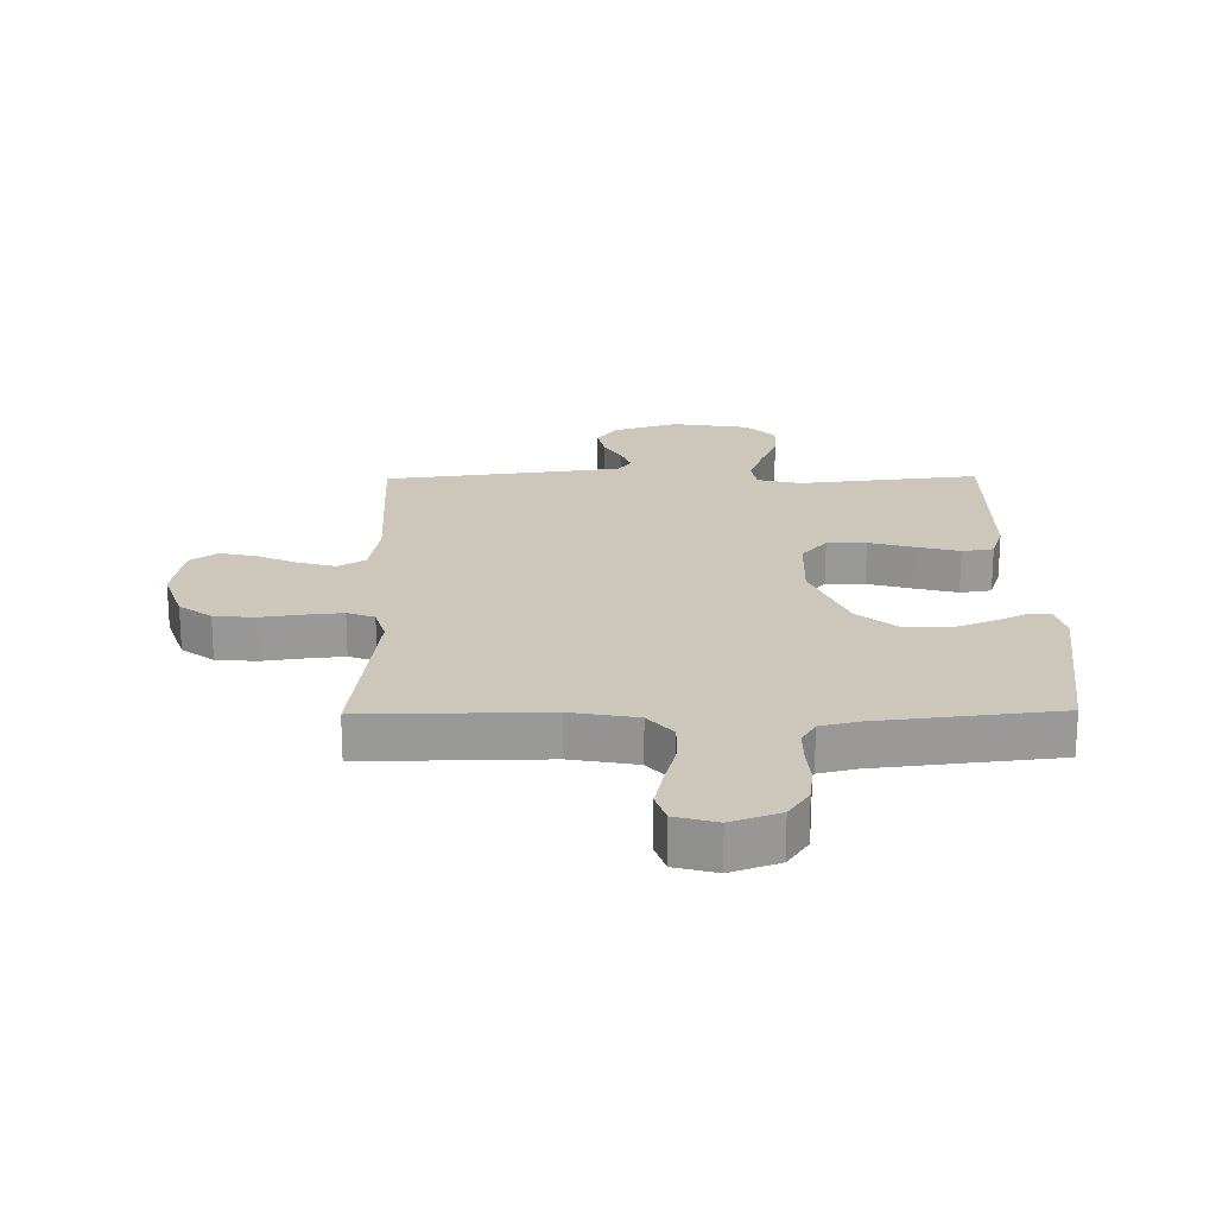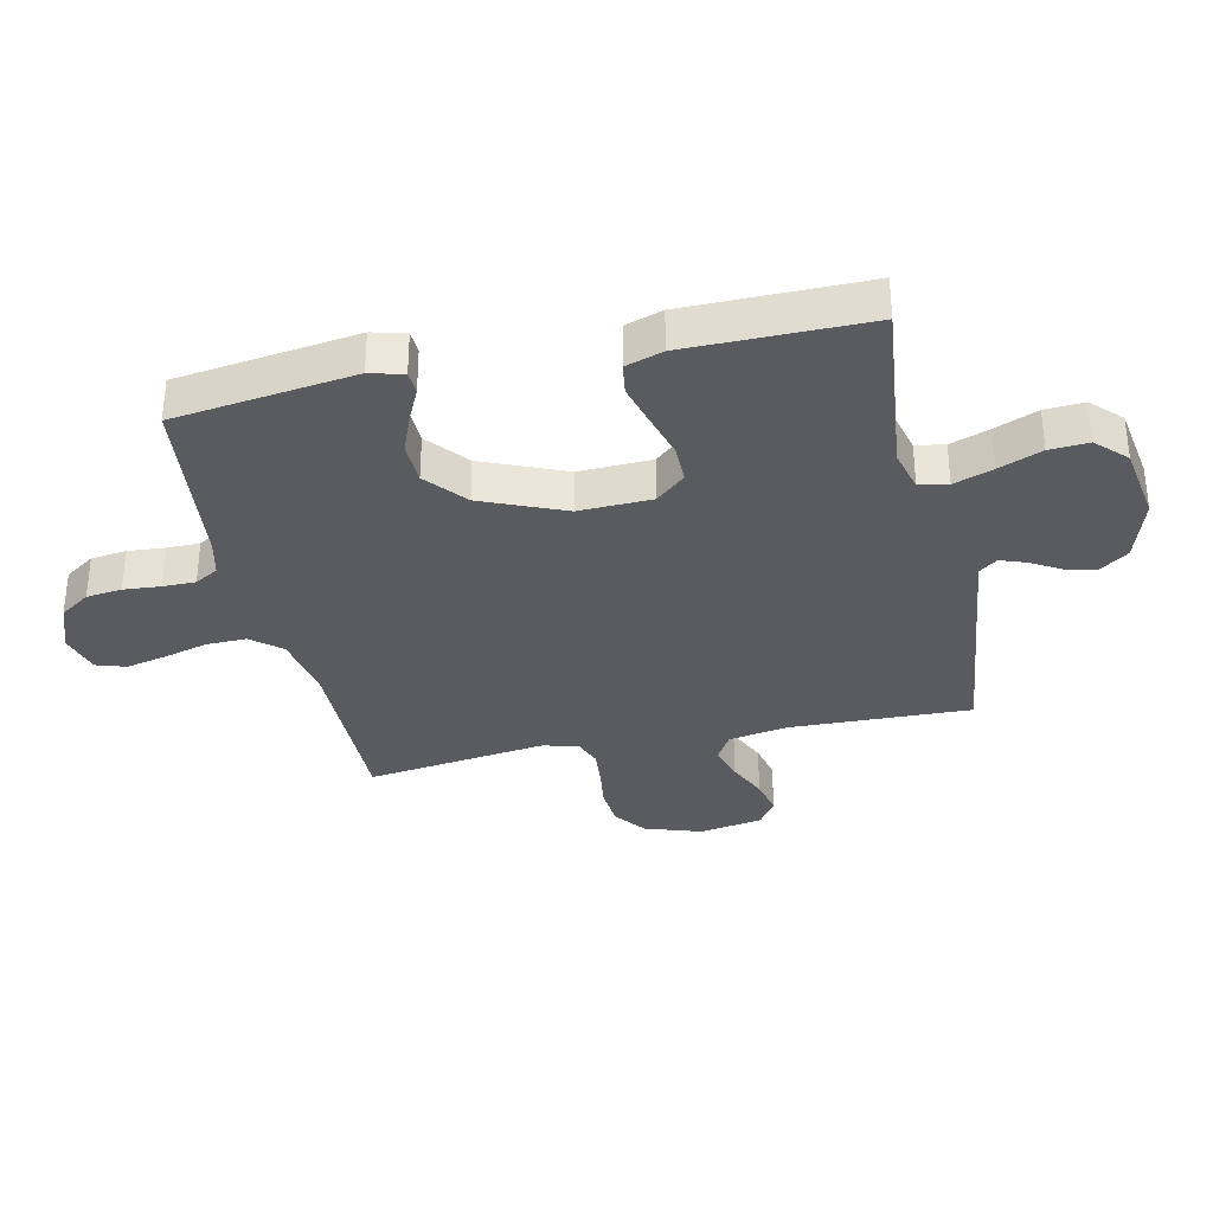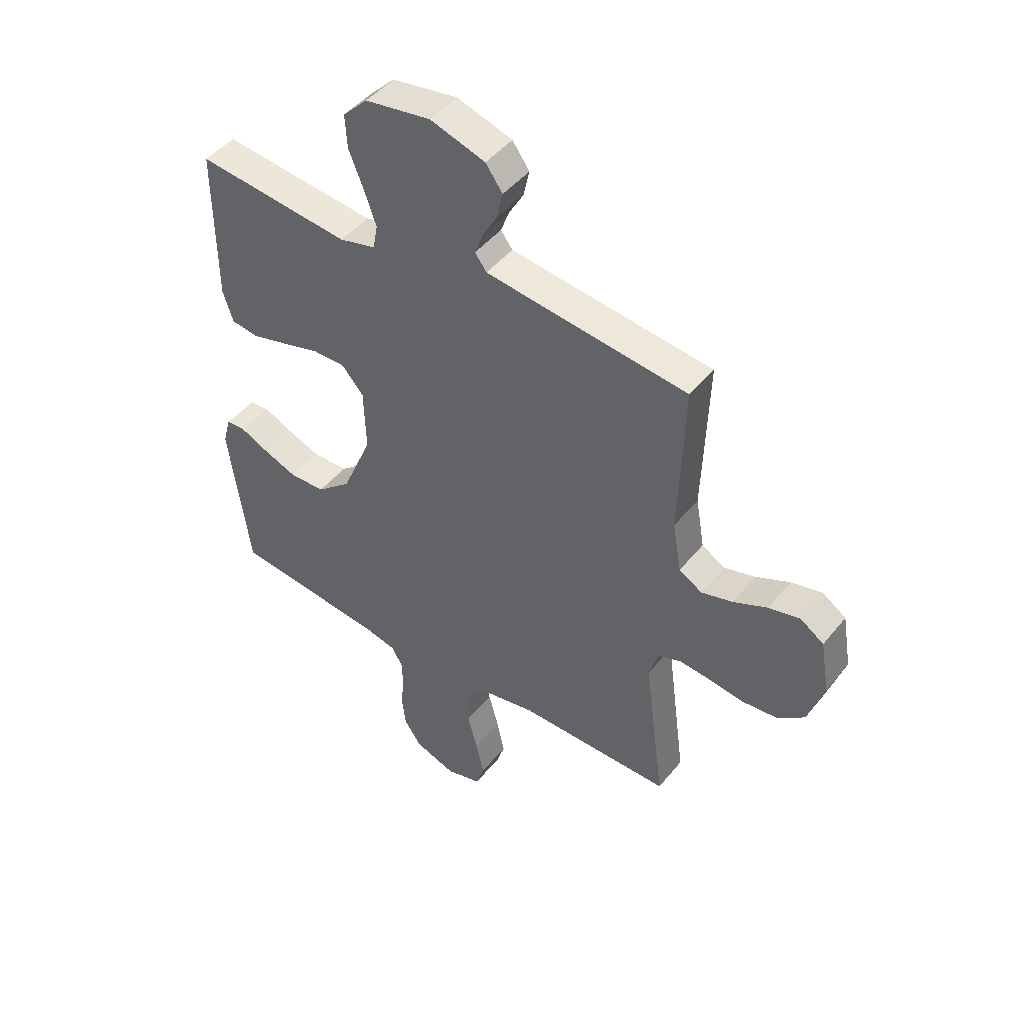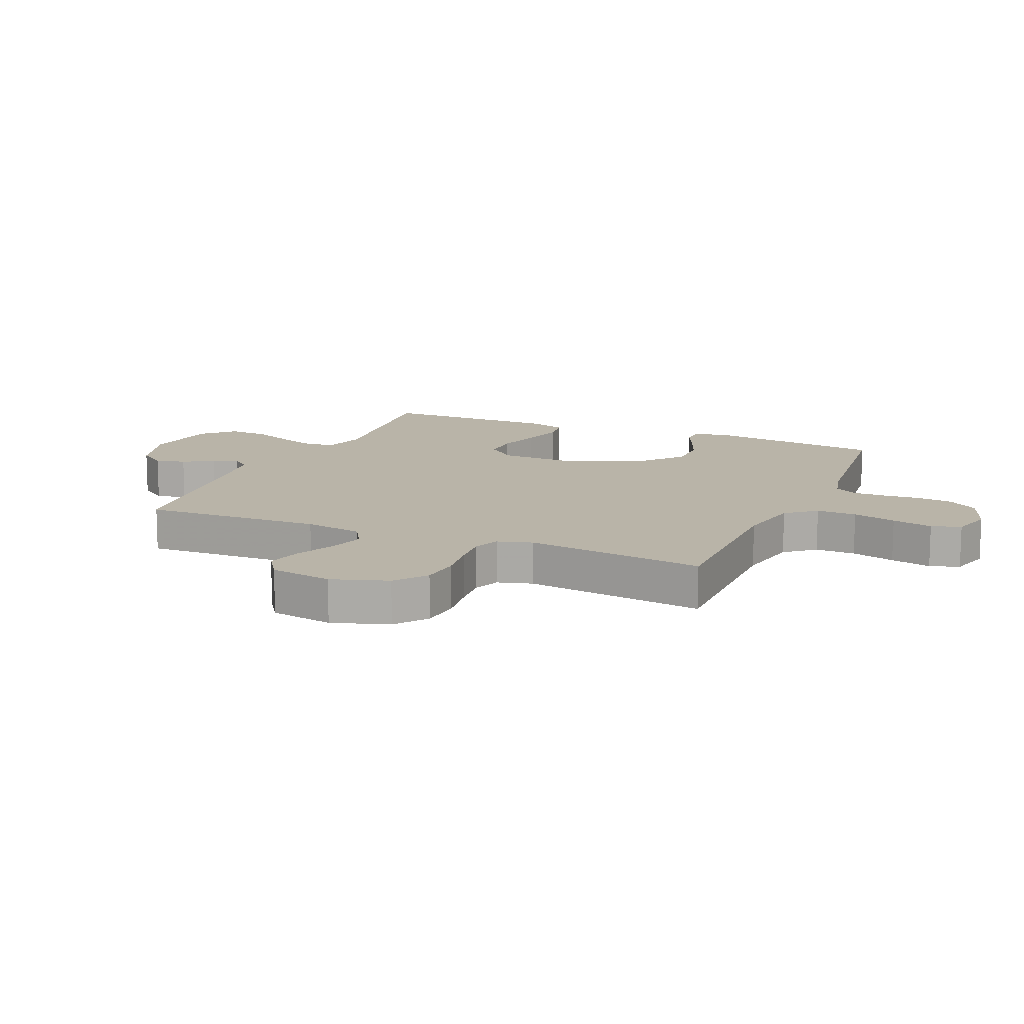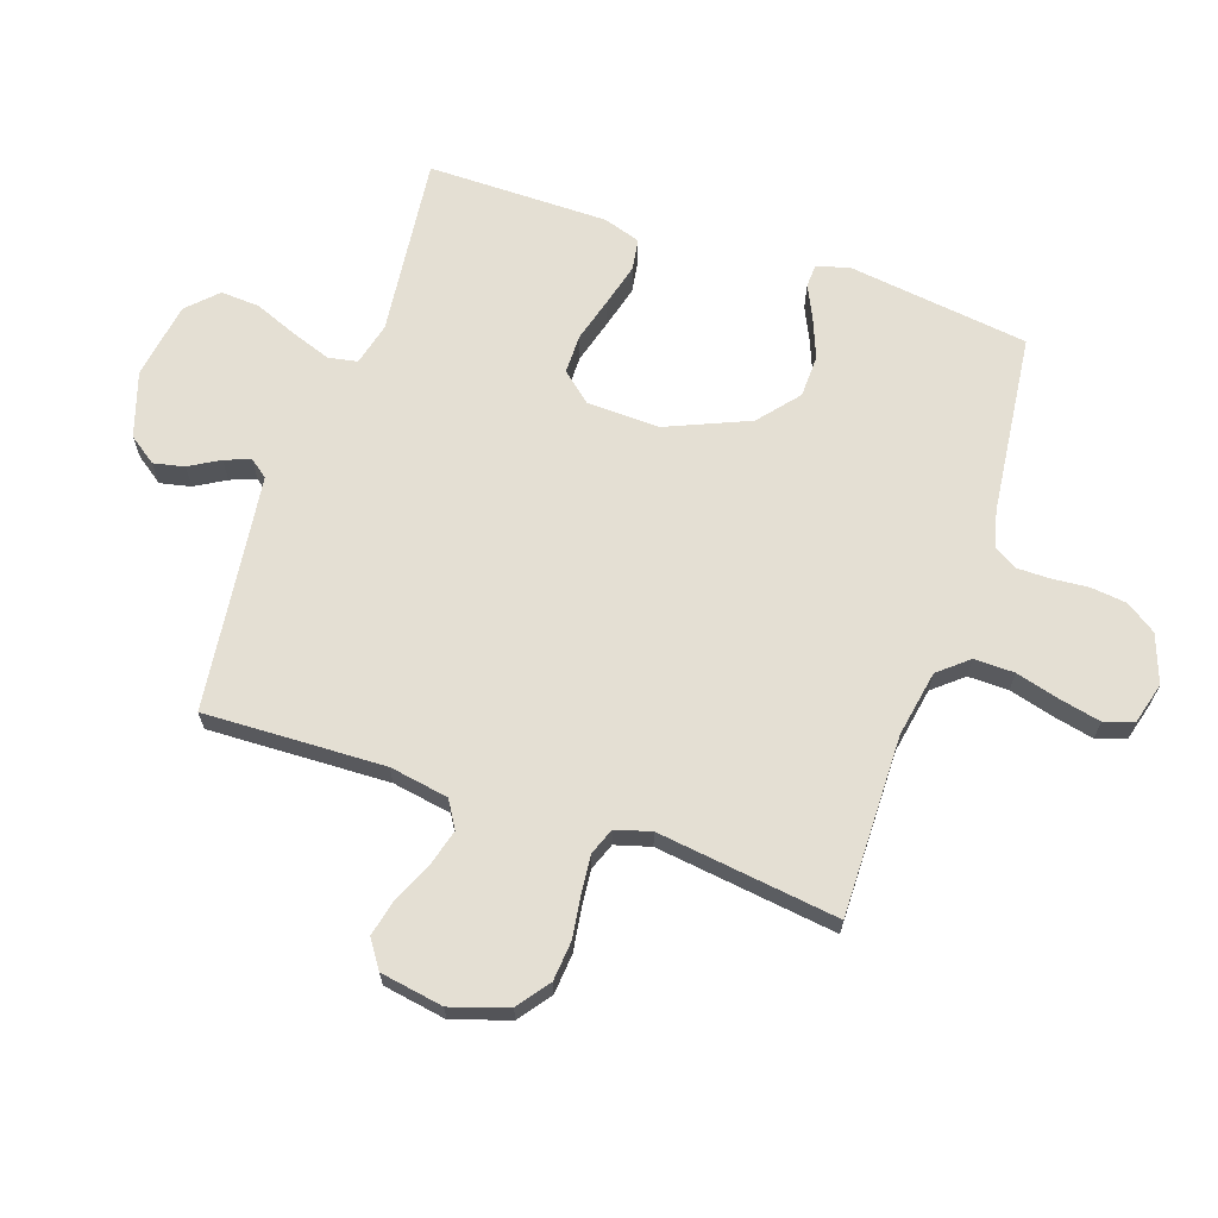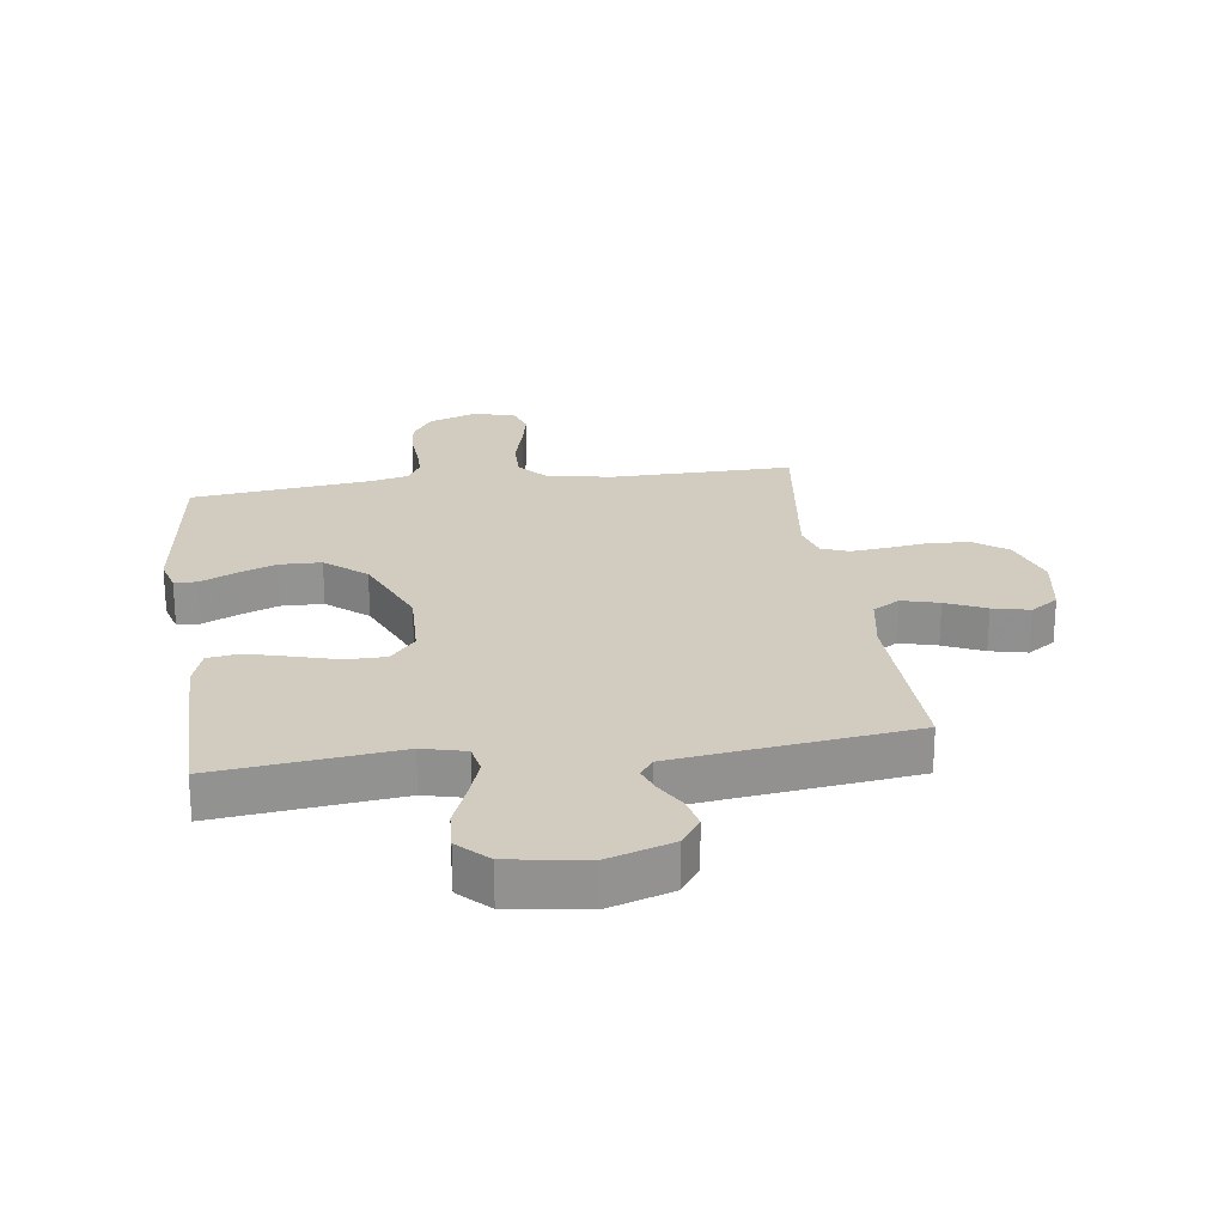
<metadata>
{"format":"obj","ext":"obj","renderer":"f3d","projection":"perspective","resolution":1024,"background":"white","views":[{"elev":21.3,"azim":179.2,"up":"+Y"},{"elev":-33.4,"azim":-77.5,"up":"+Y"},{"elev":46.1,"azim":36.5,"up":"+Z"},{"elev":13.1,"azim":113.4,"up":"+Y"},{"elev":66.5,"azim":108.7,"up":"+Y"},{"elev":23.8,"azim":-8.0,"up":"+Y"}]}
</metadata>
<code>
v 0.5 0.07 0.5
v 0.49 0.07 0.2
v 0.507 0.07 0.102
v 0.552 0.07 0.075
v 0.613 0.07 0.092
v 0.679 0.07 0.122
v 0.74 0.07 0.136
v 0.786 0.07 0.105
v 0.804 0.07 0
v 0.773 0.07 -0.094
v 0.72 0.07 -0.134
v 0.653 0.07 -0.14
v 0.584 0.07 -0.13
v 0.522 0.07 -0.124
v 0.477 0.07 -0.141
v 0.46 0.07 -0.2
v 0.5 0.07 -0.5
v 0.2 0.07 -0.497
v 0.09 0.07 -0.517
v 0.049 0.07 -0.566
v 0.05 0.07 -0.633
v 0.07 0.07 -0.706
v 0.085 0.07 -0.774
v 0.069 0.07 -0.823
v 0 0.07 -0.842
v -0.08 0.07 -0.813
v -0.114 0.07 -0.763
v -0.121 0.07 -0.704
v -0.116 0.07 -0.642
v -0.116 0.07 -0.588
v -0.139 0.07 -0.549
v -0.2 0.07 -0.534
v -0.5 0.07 -0.5
v -0.54 0.07 -0.2
v -0.525 0.07 -0.145
v -0.487 0.07 -0.143
v -0.432 0.07 -0.169
v -0.366 0.07 -0.195
v -0.296 0.07 -0.193
v -0.229 0.07 -0.137
v -0.171 0.07 0
v -0.175 0.07 0.121
v -0.217 0.07 0.17
v -0.282 0.07 0.17
v -0.356 0.07 0.149
v -0.427 0.07 0.13
v -0.479 0.07 0.138
v -0.499 0.07 0.2
v -0.5 0.07 0.5
v -0.2 0.07 0.467
v -0.129 0.07 0.485
v -0.12 0.07 0.533
v -0.143 0.07 0.598
v -0.172 0.07 0.67
v -0.176 0.07 0.735
v -0.128 0.07 0.783
v 0 0.07 0.803
v 0.107 0.07 0.769
v 0.14 0.07 0.723
v 0.129 0.07 0.672
v 0.1 0.07 0.622
v 0.084 0.07 0.579
v 0.107 0.07 0.549
v 0.2 0.07 0.537
v 0.5 0 0.5
v 0.49 0 0.2
v 0.507 0 0.102
v 0.552 0 0.075
v 0.613 0 0.092
v 0.679 0 0.122
v 0.74 0 0.136
v 0.786 0 0.105
v 0.804 0 0
v 0.773 0 -0.094
v 0.72 0 -0.134
v 0.653 0 -0.14
v 0.584 0 -0.13
v 0.522 0 -0.124
v 0.477 0 -0.141
v 0.46 0 -0.2
v 0.5 0 -0.5
v 0.2 0 -0.497
v 0.09 0 -0.517
v 0.049 0 -0.566
v 0.05 0 -0.633
v 0.07 0 -0.706
v 0.085 0 -0.774
v 0.069 0 -0.823
v 0 0 -0.842
v -0.08 0 -0.813
v -0.114 0 -0.763
v -0.121 0 -0.704
v -0.116 0 -0.642
v -0.116 0 -0.588
v -0.139 0 -0.549
v -0.2 0 -0.534
v -0.5 0 -0.5
v -0.54 0 -0.2
v -0.525 0 -0.145
v -0.487 0 -0.143
v -0.432 0 -0.169
v -0.366 0 -0.195
v -0.296 0 -0.193
v -0.229 0 -0.137
v -0.171 0 0
v -0.175 0 0.121
v -0.217 0 0.17
v -0.282 0 0.17
v -0.356 0 0.149
v -0.427 0 0.13
v -0.479 0 0.138
v -0.499 0 0.2
v -0.5 0 0.5
v -0.2 0 0.467
v -0.129 0 0.485
v -0.12 0 0.533
v -0.143 0 0.598
v -0.172 0 0.67
v -0.176 0 0.735
v -0.128 0 0.783
v 0 0 0.803
v 0.107 0 0.769
v 0.14 0 0.723
v 0.129 0 0.672
v 0.1 0 0.622
v 0.084 0 0.579
v 0.107 0 0.549
v 0.2 0 0.537
f 59 60 61
f 58 59 61
f 57 58 61
f 56 57 61
f 55 56 61
f 54 55 61
f 53 54 61
f 52 53 61 62
f 51 52 62 63
f 48 49 50
f 47 48 50
f 46 47 50
f 45 46 50
f 44 45 50
f 43 44 50 51
f 51 63 64
f 43 51 64
f 42 43 64
f 35 36 37
f 34 35 37
f 33 34 37
f 32 33 37
f 31 32 37 38
f 27 28 29
f 26 27 29
f 25 26 29
f 24 25 29
f 23 24 29
f 22 23 29
f 21 22 29
f 20 21 29 30
f 19 20 30 31
f 16 17 18
f 18 19 31
f 16 18 31
f 15 16 31
f 11 12 13
f 10 11 13
f 9 10 13
f 8 9 13
f 7 8 13
f 6 7 13
f 5 6 13
f 4 5 13 14
f 3 4 14 15
f 64 1 2
f 42 64 2
f 41 42 2
f 31 38 39
f 31 39 40
f 31 40 41
f 15 31 41
f 3 15 41
f 2 3 41
f 125 124 123
f 125 123 122
f 125 122 121
f 125 121 120
f 125 120 119
f 125 119 118
f 125 118 117
f 126 125 117 116
f 127 126 116 115
f 114 113 112
f 114 112 111
f 114 111 110
f 114 110 109
f 114 109 108
f 115 114 108 107
f 128 127 115
f 128 115 107
f 128 107 106
f 101 100 99
f 101 99 98
f 101 98 97
f 101 97 96
f 102 101 96 95
f 93 92 91
f 93 91 90
f 93 90 89
f 93 89 88
f 93 88 87
f 93 87 86
f 93 86 85
f 94 93 85 84
f 95 94 84 83
f 82 81 80
f 95 83 82
f 95 82 80
f 95 80 79
f 77 76 75
f 77 75 74
f 77 74 73
f 77 73 72
f 77 72 71
f 77 71 70
f 77 70 69
f 78 77 69 68
f 79 78 68 67
f 66 65 128
f 66 128 106
f 66 106 105
f 103 102 95
f 104 103 95
f 105 104 95
f 105 95 79
f 105 79 67
f 105 67 66
f 1 65 66 2
f 2 66 67 3
f 3 67 68 4
f 4 68 69 5
f 5 69 70 6
f 6 70 71 7
f 7 71 72 8
f 8 72 73 9
f 9 73 74 10
f 10 74 75 11
f 11 75 76 12
f 12 76 77 13
f 13 77 78 14
f 14 78 79 15
f 15 79 80 16
f 16 80 81 17
f 17 81 82 18
f 18 82 83 19
f 19 83 84 20
f 20 84 85 21
f 21 85 86 22
f 22 86 87 23
f 23 87 88 24
f 24 88 89 25
f 25 89 90 26
f 26 90 91 27
f 27 91 92 28
f 28 92 93 29
f 29 93 94 30
f 30 94 95 31
f 31 95 96 32
f 32 96 97 33
f 33 97 98 34
f 34 98 99 35
f 35 99 100 36
f 36 100 101 37
f 37 101 102 38
f 38 102 103 39
f 39 103 104 40
f 40 104 105 41
f 41 105 106 42
f 42 106 107 43
f 43 107 108 44
f 44 108 109 45
f 45 109 110 46
f 46 110 111 47
f 47 111 112 48
f 48 112 113 49
f 49 113 114 50
f 50 114 115 51
f 51 115 116 52
f 52 116 117 53
f 53 117 118 54
f 54 118 119 55
f 55 119 120 56
f 56 120 121 57
f 57 121 122 58
f 58 122 123 59
f 59 123 124 60
f 60 124 125 61
f 61 125 126 62
f 62 126 127 63
f 63 127 128 64
f 64 128 65 1

</code>
